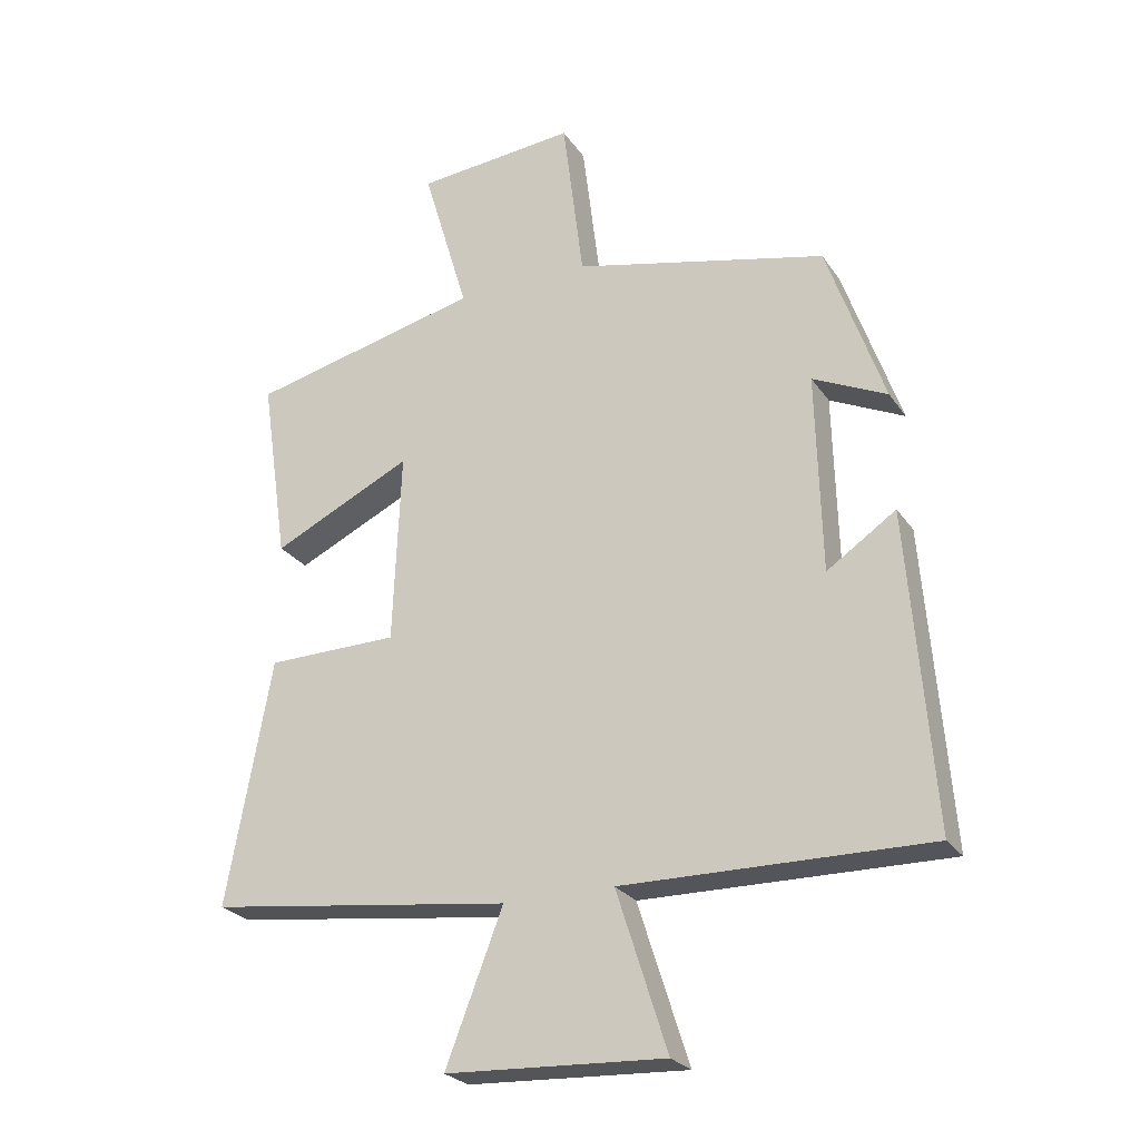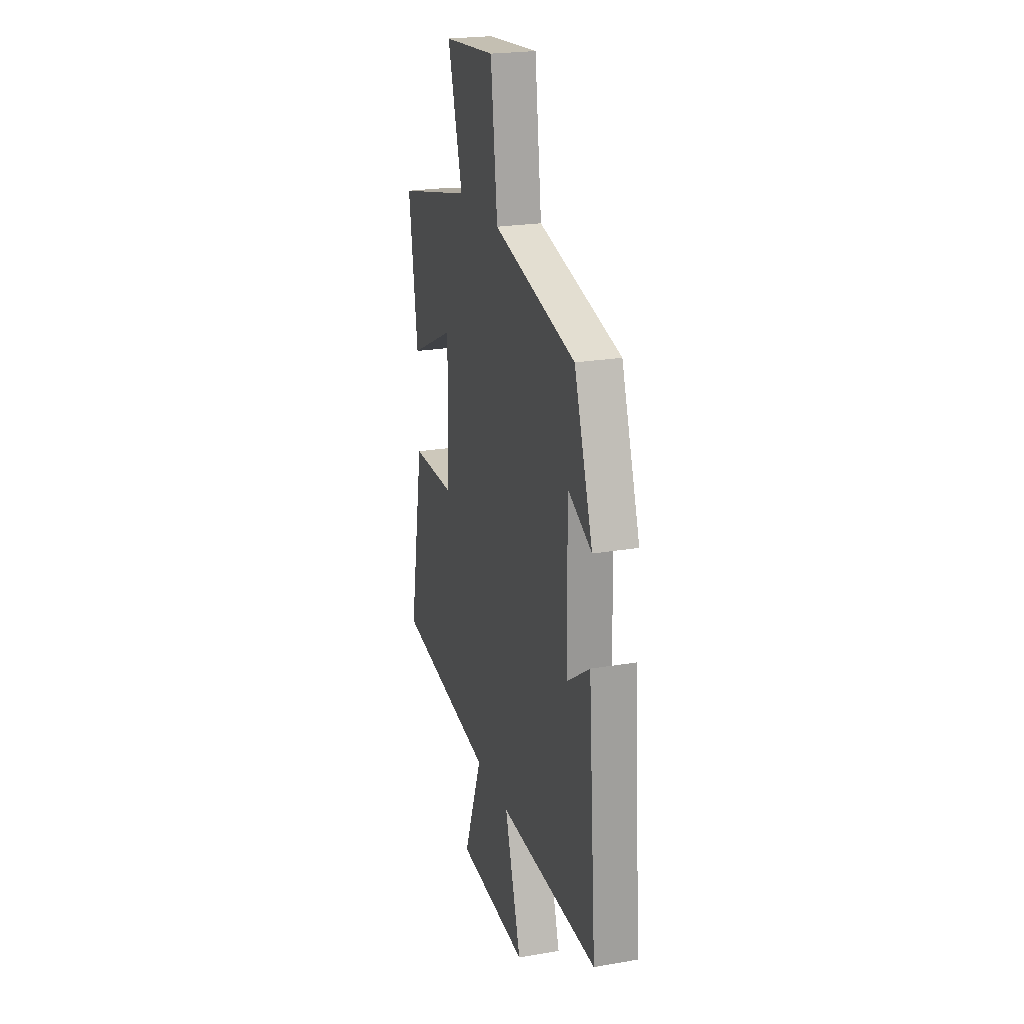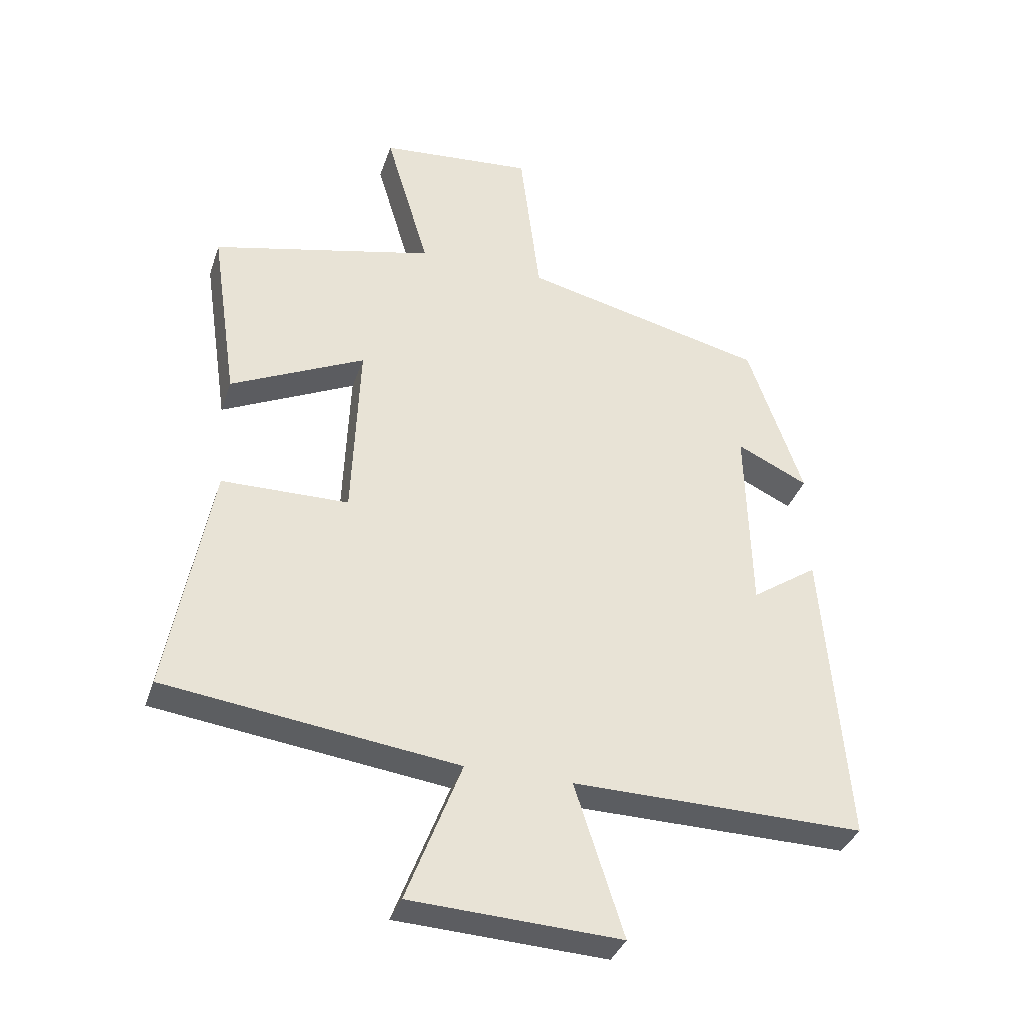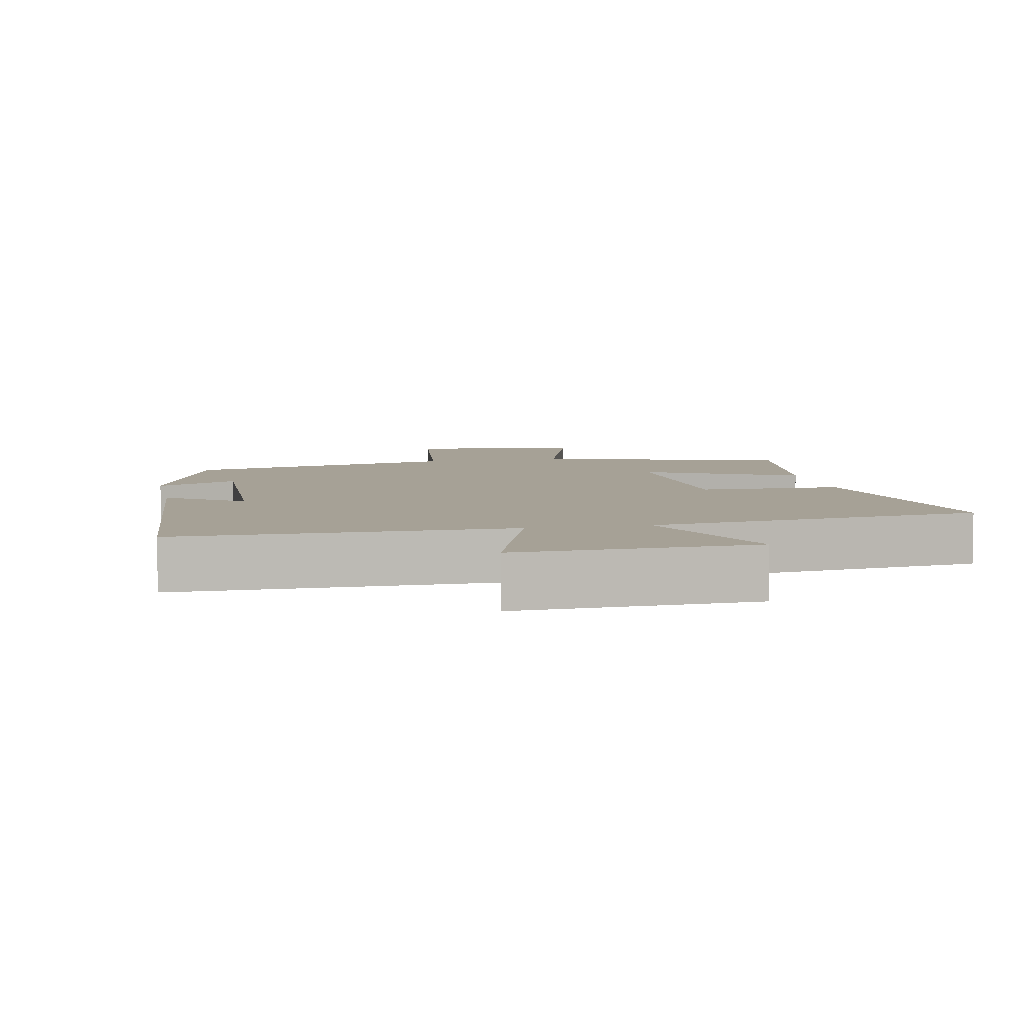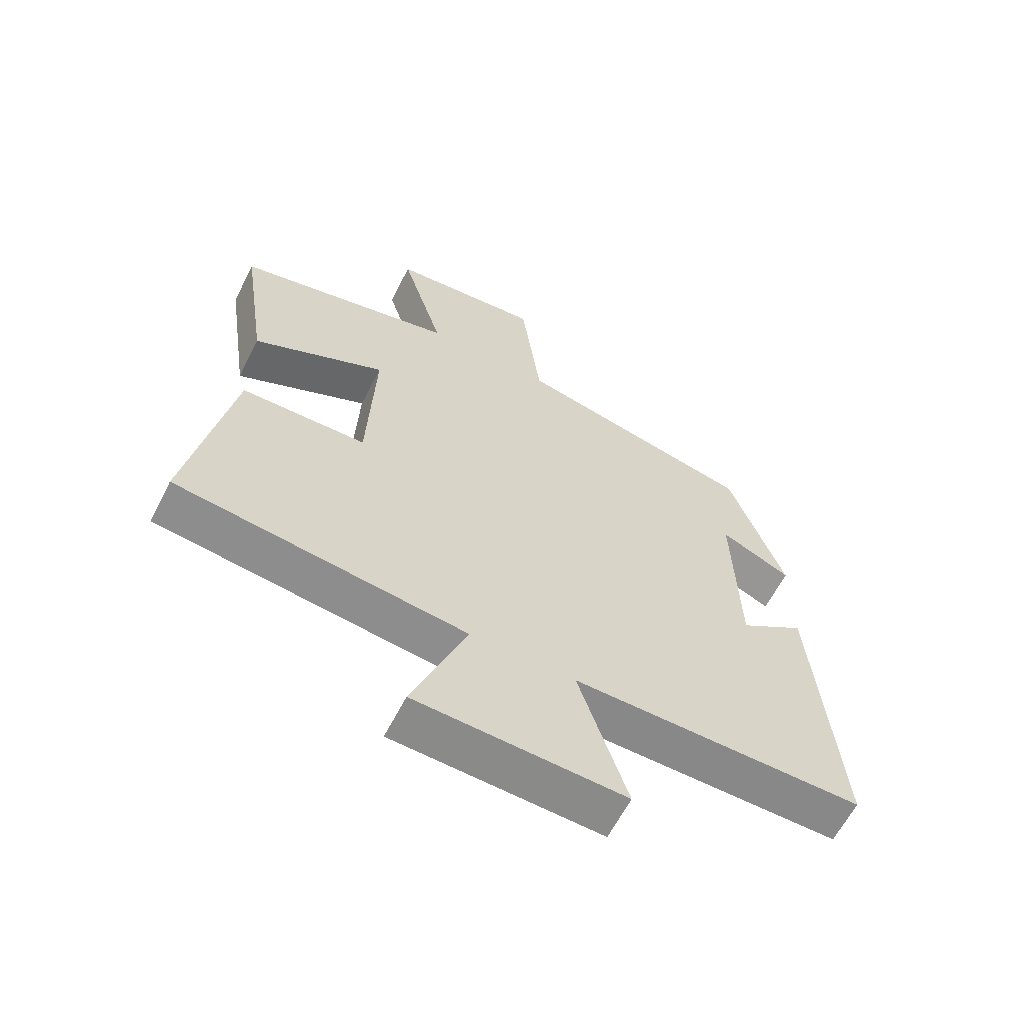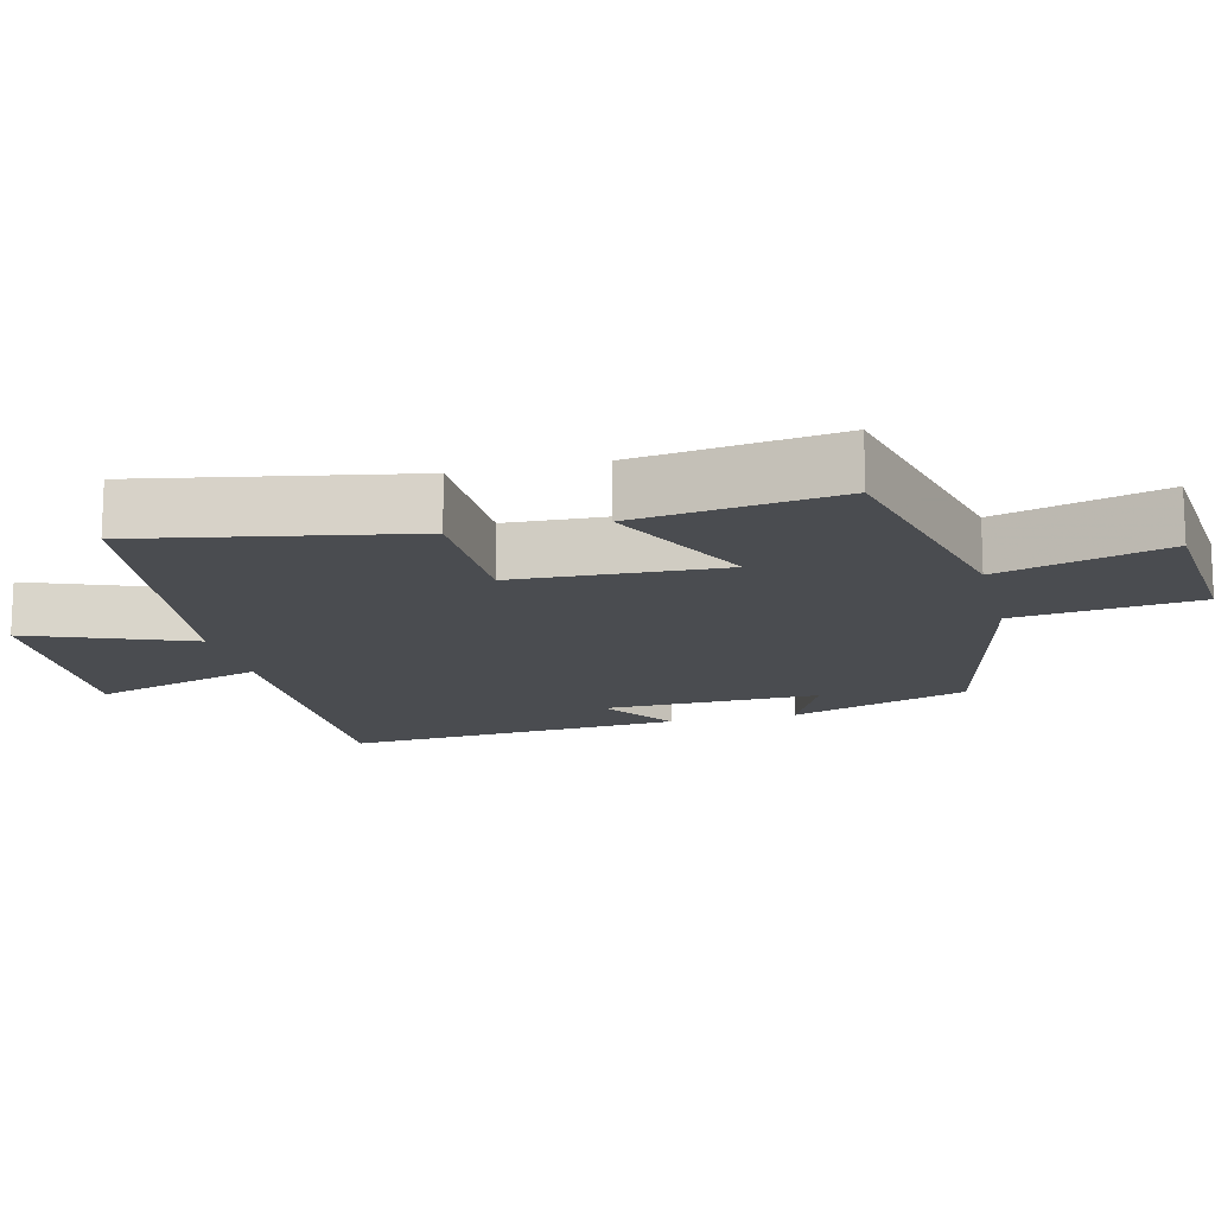
<metadata>
{"format":"obj","ext":"obj","renderer":"f3d","projection":"perspective","resolution":1024,"background":"white","views":[{"elev":-25.3,"azim":26.3,"up":"+Z"},{"elev":22.8,"azim":73.6,"up":"+Z"},{"elev":-35.9,"azim":-17.5,"up":"+Z"},{"elev":6.2,"azim":168.8,"up":"+Y"},{"elev":-62.4,"azim":-26.9,"up":"+Z"},{"elev":-14.8,"azim":-76.3,"up":"+Y"}]}
</metadata>
<code>
v 0.412 0.07 0.409
v 0.5 0.07 0.156
v 0.386 0.07 0.21
v 0.394 0.07 -0.096
v 0.5 0.07 -0.024
v 0.538 0.07 -0.506
v 0.069 0.07 -0.5
v 0.147 0.07 -0.744
v -0.189 0.07 -0.728
v -0.101 0.07 -0.5
v -0.569 0.07 -0.44
v -0.5 0.07 -0.063
v -0.297 0.07 -0.06
v -0.285 0.07 0.234
v -0.5 0.07 0.131
v -0.542 0.07 0.416
v -0.185 0.07 0.5
v -0.255 0.07 0.736
v -0.009 0.07 0.758
v 0.023 0.07 0.5
v 0.412 0 0.409
v 0.5 0 0.156
v 0.386 0 0.21
v 0.394 0 -0.096
v 0.5 0 -0.024
v 0.538 0 -0.506
v 0.069 0 -0.5
v 0.147 0 -0.744
v -0.189 0 -0.728
v -0.101 0 -0.5
v -0.569 0 -0.44
v -0.5 0 -0.063
v -0.297 0 -0.06
v -0.285 0 0.234
v -0.5 0 0.131
v -0.542 0 0.416
v -0.185 0 0.5
v -0.255 0 0.736
v -0.009 0 0.758
v 0.023 0 0.5
f 17 18 19 20
f 14 15 16 17
f 13 14 17 20
f 10 11 12 13
f 10 13 20 1
f 7 8 9 10
f 4 5 6 7
f 3 4 7 10
f 1 2 3
f 1 3 10
f 40 39 38 37
f 37 36 35 34
f 40 37 34 33
f 33 32 31 30
f 21 40 33 30
f 30 29 28 27
f 27 26 25 24
f 30 27 24 23
f 23 22 21
f 30 23 21
f 1 21 22 2
f 2 22 23 3
f 3 23 24 4
f 4 24 25 5
f 5 25 26 6
f 6 26 27 7
f 7 27 28 8
f 8 28 29 9
f 9 29 30 10
f 10 30 31 11
f 11 31 32 12
f 12 32 33 13
f 13 33 34 14
f 14 34 35 15
f 15 35 36 16
f 16 36 37 17
f 17 37 38 18
f 18 38 39 19
f 19 39 40 20
f 20 40 21 1

</code>
